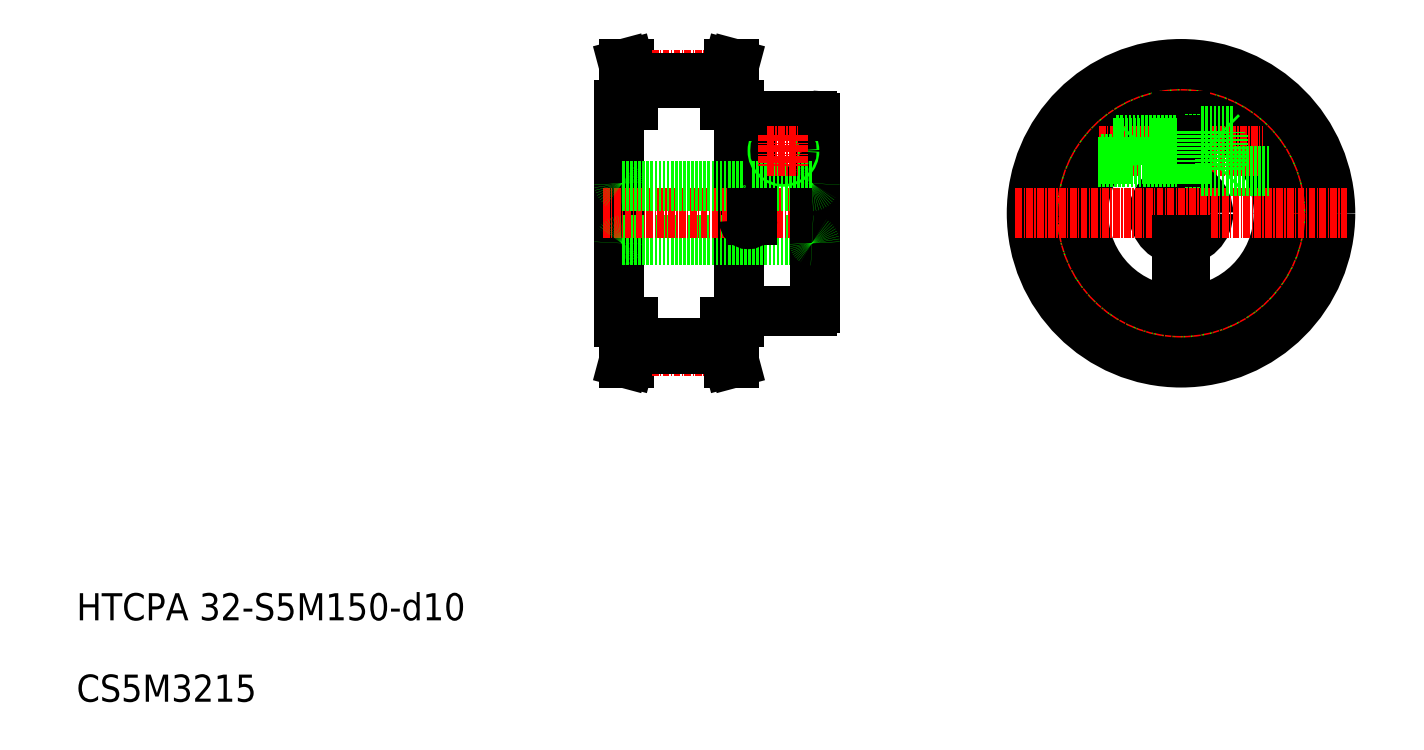
<metadata>
{"format":"dxf","ext":"dxf","renderer":"ezdxf+matplotlib","layout":"modelspace","background":"white","min_lineweight":24,"dpi":150}
</metadata>
<code>
0
SECTION
2
ENTITIES
0
LINE
8
0
10
133
20
98.75
30
0
11
133
21
118
31
0
0
LINE
8
0
10
134.5
20
100
30
0
11
134.5
21
118
31
0
0
LINE
8
0
10
146
20
100
30
0
11
146
21
117.5
31
0
0
LINE
8
0
10
110
20
80
30
0
11
110
21
120
31
0
0
LINE
8
0
10
132
20
80
30
0
11
132
21
120
31
0
0
TEXT
8
0
10
10
20
25
30
0
40
5
1
HTCPA 32-S5M150-d10
0
TEXT
8
0
10
10
20
10
30
0
40
5
1
CS5M3215
0
LINE
8
0
10
110.5
20
95
30
0
11
145.5
21
95
31
0
0
LINE
8
CENTER
10
107
20
100
30
0
11
149
21
100
31
0
0
CIRCLE
8
0
10
140.2
20
111.5
30
0
40
2
0
CIRCLE
8
0
10
140.2
20
111.5
30
0
40
1.5
0
LINE
8
0
10
134.5
20
105
30
0
11
145.5
21
105
31
0
0
LINE
8
0
10
132.5
20
82
30
0
11
145.5
21
82
31
0
0
LINE
8
0
10
110
20
80
30
0
11
112.5
21
80
31
0
0
LINE
8
0
10
111.5
20
75.15
30
0
11
110.8
21
72.5
31
0
0
LINE
8
0
10
111.8
20
72.5
30
0
11
110.8
21
72.5
31
0
0
LINE
8
CENTER
10
110
20
74.53
30
0
11
132
21
74.53
31
0
0
LINE
8
0
10
112.5
20
76.02
30
0
11
129.5
21
76.02
31
0
0
LINE
8
0
10
112.5
20
75.02
30
0
11
129.5
21
75.02
31
0
0
LINE
8
0
10
112.5
20
75.02
30
0
11
111.8
21
72.5
31
0
0
LINE
8
0
10
111.5
20
80
30
0
11
111.5
21
75.15
31
0
0
LINE
8
0
10
112.5
20
80
30
0
11
112.5
21
75.02
31
0
0
ARC
8
0
10
132.5
20
81.5
30
0
40
0.5
50
90
51
180
0
LINE
8
0
10
132
20
80
30
0
11
129.5
21
80
31
0
0
LINE
8
0
10
129.5
20
75.02
30
0
11
130.2
21
72.5
31
0
0
LINE
8
0
10
130.5
20
75.15
30
0
11
131.2
21
72.5
31
0
0
LINE
8
0
10
130.2
20
72.5
30
0
11
131.2
21
72.5
31
0
0
LINE
8
0
10
130.5
20
80
30
0
11
130.5
21
75.15
31
0
0
LINE
8
0
10
129.5
20
80
30
0
11
129.5
21
75.02
31
0
0
LINE
8
0
10
110.5
20
105
30
0
11
133
21
105
31
0
0
ARC
8
0
10
110.5
20
94.5
30
0
40
0.5
50
90
51
180
0
ARC
8
0
10
110.5
20
105.5
30
0
40
0.5
50
180
51
270
0
LINE
8
0
10
134.5
20
98.75
30
0
11
134.5
21
100
31
0
0
ARC
8
0
10
133.7
20
98.75
30
0
40
0.75
50
180
51
0
0
LINE
8
0
10
146
20
100
30
0
11
146
21
82.5
31
0
0
ARC
8
0
10
145.5
20
82.5
30
0
40
0.5
50
270
51
0
0
ARC
8
0
10
145.5
20
94.5
30
0
40
0.5
50
0
51
90
0
ARC
8
0
10
145.5
20
105.5
30
0
40
0.5
50
270
51
0
0
LINE
8
0
10
134.5
20
118
30
0
11
145.5
21
118
31
0
0
LINE
8
0
10
111.8
20
127.5
30
0
11
110.8
21
127.5
31
0
0
LINE
8
0
10
110
20
120
30
0
11
112.5
21
120
31
0
0
LINE
8
0
10
111.5
20
124.9
30
0
11
110.8
21
127.5
31
0
0
LINE
8
CENTER
10
110
20
125.5
30
0
11
132
21
125.5
31
0
0
LINE
8
0
10
112.5
20
125
30
0
11
129.5
21
125
31
0
0
LINE
8
0
10
112.5
20
124
30
0
11
129.5
21
124
31
0
0
LINE
8
0
10
111.5
20
120
30
0
11
111.5
21
124.9
31
0
0
LINE
8
0
10
112.5
20
120
30
0
11
112.5
21
125
31
0
0
LINE
8
0
10
112.5
20
125
30
0
11
111.8
21
127.5
31
0
0
ARC
8
0
10
132.5
20
118.5
30
0
40
0.5
50
180
51
270
0
LINE
8
0
10
132.5
20
118
30
0
11
133
21
118
31
0
0
LINE
8
0
10
130.2
20
127.5
30
0
11
131.2
21
127.5
31
0
0
LINE
8
0
10
129.5
20
120
30
0
11
129.5
21
125
31
0
0
LINE
8
0
10
130.5
20
120
30
0
11
130.5
21
124.9
31
0
0
LINE
8
0
10
132
20
120
30
0
11
129.5
21
120
31
0
0
LINE
8
0
10
129.5
20
125
30
0
11
130.2
21
127.5
31
0
0
LINE
8
0
10
130.5
20
124.9
30
0
11
131.2
21
127.5
31
0
0
ARC
8
0
10
145.5
20
117.5
30
0
40
0.5
50
0
51
90
0
LINE
8
CENTER
10
213.5
20
130.5
30
0
11
213.5
21
69.5
31
0
0
CIRCLE
8
0
10
213.5
20
100
30
0
40
20
0
CIRCLE
8
0
10
213.5
20
100
30
0
40
24.98
0
CIRCLE
8
CENTER
10
213.5
20
100
30
0
40
25.46
0
CIRCLE
8
0
10
213.5
20
100
30
0
40
18
0
CIRCLE
8
0
10
213.5
20
100
30
0
40
27.5
0
LINE
8
0
10
214.2
20
105
30
0
11
214.2
21
118
31
0
0
LINE
8
0
10
212.7
20
105
30
0
11
212.7
21
118
31
0
0
LINE
8
CENTER
10
198.4
20
111.5
30
0
11
228.6
21
111.5
31
0
0
CIRCLE
8
0
10
213.5
20
100
30
0
40
5
0
LINE
8
CENTER
10
183
20
100
30
0
11
244
21
100
31
0
0
LINE
8
CENTER
10
137.2
20
111.5
30
0
11
143.2
21
111.5
31
0
0
LINE
8
CENTER
10
140.2
20
114.5
30
0
11
140.2
21
108.5
31
0
0
LINE
8
0
10
214.2
20
89
30
0
11
214.2
21
95.06
31
0
0
LINE
8
0
10
212.7
20
89
30
0
11
212.7
21
95.06
31
0
0
LINE
8
0
10
214.2
20
89
30
0
11
212.7
21
89
31
0
0
LINE
8
0
10
214.2
20
113
30
0
11
217.2
21
113
31
0
0
LINE
8
0
10
214.2
20
113.5
30
0
11
217.2
21
113.5
31
0
0
LINE
8
0
10
214.2
20
113.7
30
0
11
217.2
21
113.7
31
0
0
LINE
8
0
10
214.2
20
110
30
0
11
217.2
21
110
31
0
0
LINE
8
0
10
214.2
20
109.5
30
0
11
217.2
21
109.5
31
0
0
LINE
8
0
10
214.2
20
109.3
30
0
11
217.2
21
109.3
31
0
0
LINE
8
0
10
205.2
20
113
30
0
11
205.2
21
110
31
0
0
LINE
8
0
10
205.8
20
113.5
30
0
11
205.8
21
109.5
31
0
0
LINE
8
0
10
205.2
20
110
30
0
11
205.7
21
109.5
31
0
0
LINE
8
0
10
205.2
20
113
30
0
11
205.8
21
113.5
31
0
0
LINE
8
0
10
212.7
20
109.5
30
0
11
214.2
21
109.5
31
0
0
LINE
8
0
10
212.7
20
110
30
0
11
214.2
21
110
31
0
0
LINE
8
0
10
212.7
20
113
30
0
11
214.2
21
113
31
0
0
LINE
8
0
10
212.7
20
113.5
30
0
11
214.2
21
113.5
31
0
0
LINE
8
0
10
217.2
20
115.1
30
0
11
223.2
21
115.1
31
0
0
LINE
8
0
10
217.2
20
108
30
0
11
220.7
21
108
31
0
0
LINE
8
0
10
217.2
20
115
30
0
11
220.8
21
115
31
0
0
LINE
8
0
10
217.2
20
115.1
30
0
11
217.2
21
107.8
31
0
0
LINE
8
0
10
220.7
20
108
30
0
11
220.8
21
115
31
0
0
LINE
8
0
10
221.2
20
114.5
30
0
11
221.2
21
108.5
31
0
0
LINE
8
0
10
220.7
20
108
30
0
11
221.2
21
108.5
31
0
0
LINE
8
0
10
220.8
20
115
30
0
11
221.2
21
114.5
31
0
0
LINE
8
0
10
217.2
20
107.8
30
0
11
229.7
21
107.8
31
0
0
LINE
8
0
10
201.6
20
113.5
30
0
11
212.7
21
113.5
31
0
0
LINE
8
0
10
212.7
20
113
30
0
11
201.1
21
113
31
0
0
LINE
8
0
10
198.2
20
109.5
30
0
11
212.7
21
109.5
31
0
0
LINE
8
0
10
212.7
20
110
30
0
11
198.5
21
110
31
0
0
ENDSEC
0
EOF

</code>
